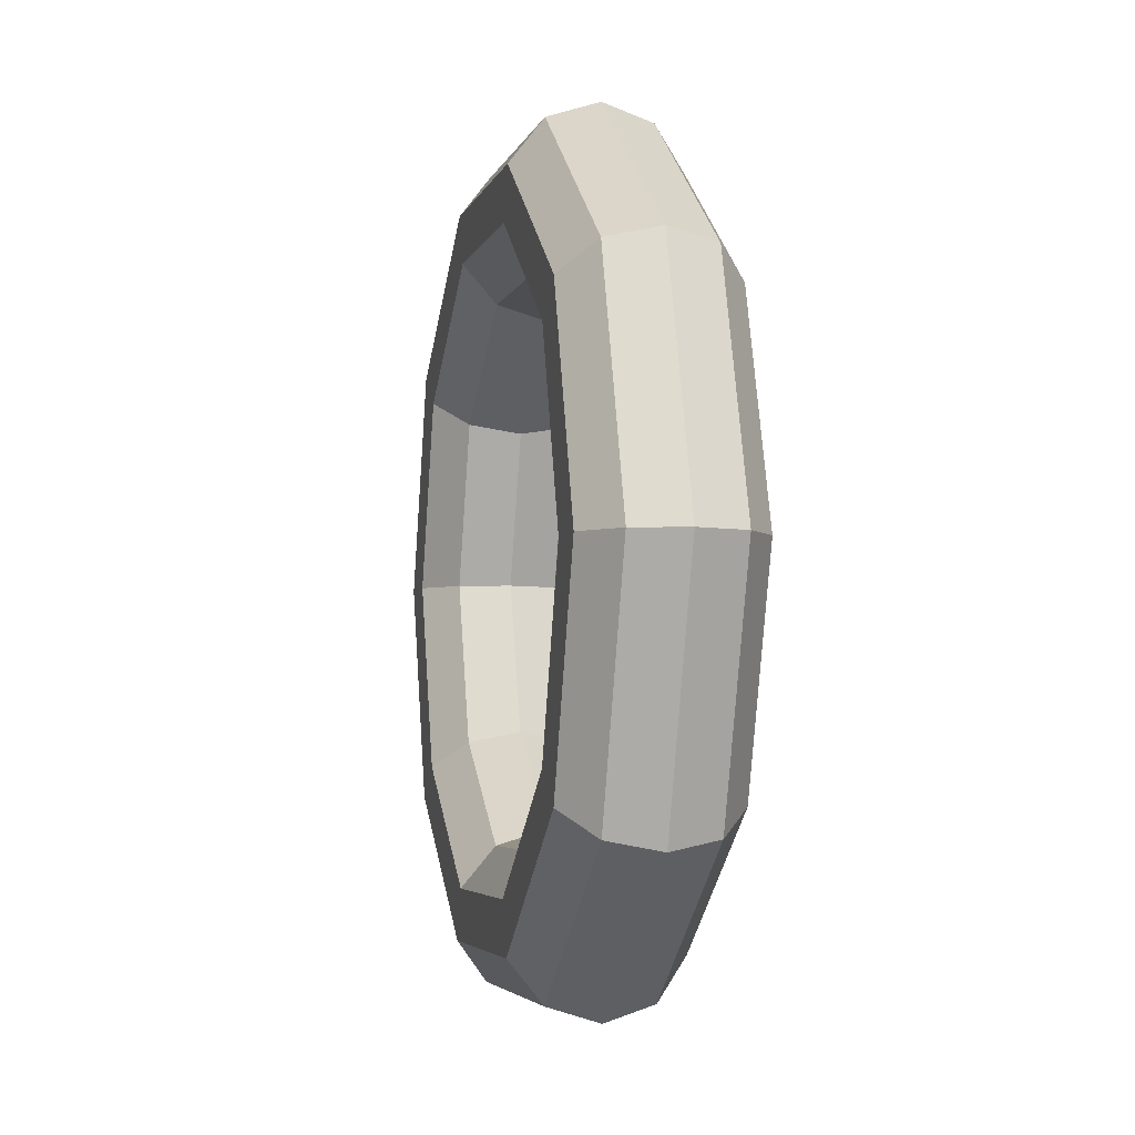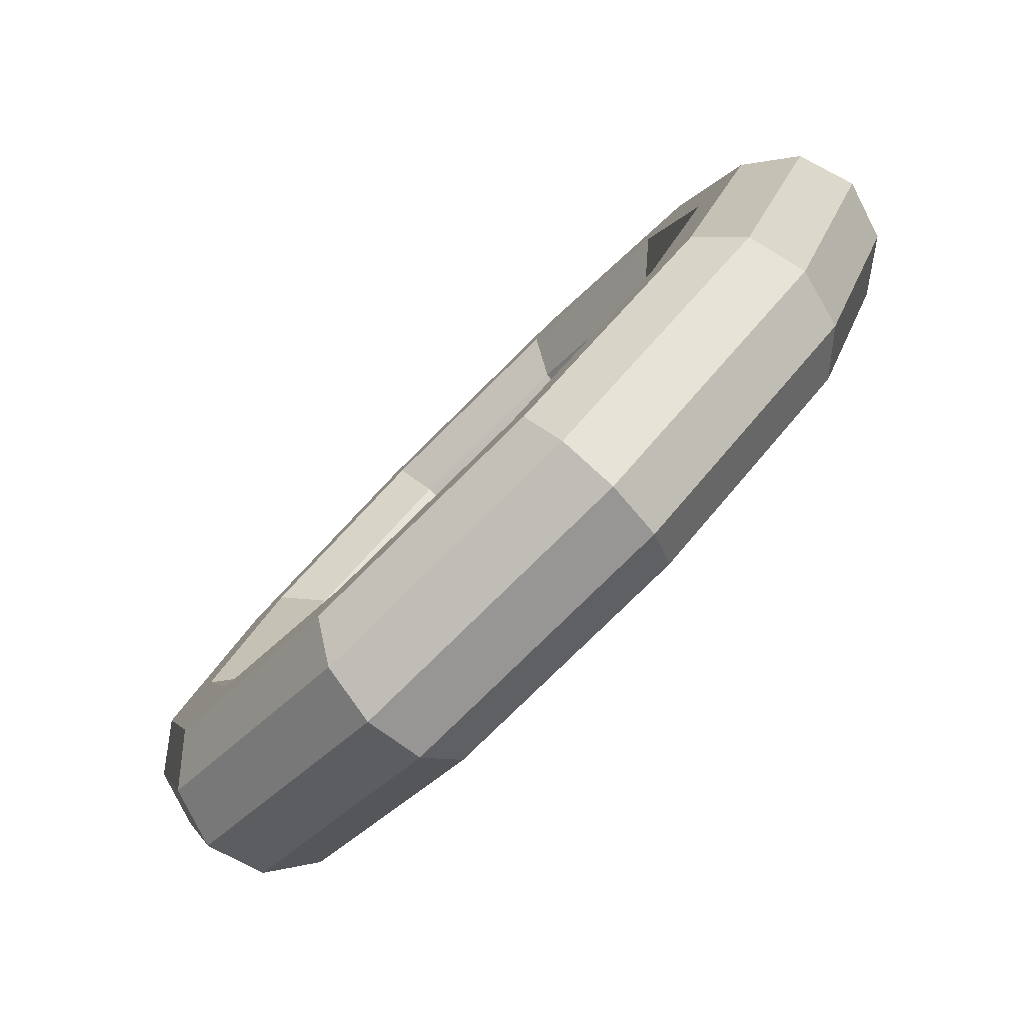
<metadata>
{"format":"obj","ext":"obj","renderer":"f3d","projection":"perspective","resolution":1024,"background":"white","views":[{"elev":-4.3,"azim":24.9,"up":"+Y"},{"elev":37.7,"azim":26.9,"up":"+Z"}]}
</metadata>
<code>
v 0.1639 0.8177 0.2091
v 0.4291 0.5053 0.5474
v 0.04174 0.8697 0.3263
v 0.04174 0.8697 0.3263
v 0.4291 0.5053 0.5474
v 0.3238 0.5375 0.6862
v -0.1639 0.8177 -0.2091
v 0.1639 0.8177 0.2091
v -0.3069 0.8697 -0.1185
v -0.3069 0.8697 -0.1185
v 0.1639 0.8177 0.2091
v 0.04174 0.8697 0.3263
v -0.4291 0.5053 -0.5474
v -0.1639 0.8177 -0.2091
v -0.589 0.5375 -0.4784
v -0.589 0.5375 -0.4784
v -0.1639 0.8177 -0.2091
v -0.3069 0.8697 -0.1185
v -0.5303 0 -0.6767
v -0.4291 0.5053 -0.5474
v -0.6967 0 -0.6158
v -0.6967 0 -0.6158
v -0.4291 0.5053 -0.5474
v -0.589 0.5375 -0.4784
v -0.4291 -0.5053 -0.5474
v -0.5303 0 -0.6767
v -0.589 -0.5375 -0.4784
v -0.589 -0.5375 -0.4784
v -0.5303 0 -0.6767
v -0.6967 0 -0.6158
v -0.1639 -0.8177 -0.2091
v -0.4291 -0.5053 -0.5474
v -0.3069 -0.8697 -0.1185
v -0.3069 -0.8697 -0.1185
v -0.4291 -0.5053 -0.5474
v -0.589 -0.5375 -0.4784
v 0.1639 -0.8177 0.2091
v -0.1639 -0.8177 -0.2091
v 0.04174 -0.8697 0.3263
v 0.04174 -0.8697 0.3263
v -0.1639 -0.8177 -0.2091
v -0.3069 -0.8697 -0.1185
v 0.4291 -0.5053 0.5474
v 0.1639 -0.8177 0.2091
v 0.3238 -0.5375 0.6862
v 0.3238 -0.5375 0.6862
v 0.1639 -0.8177 0.2091
v 0.04174 -0.8697 0.3263
v 0.5303 0 0.6767
v 0.4291 -0.5053 0.5474
v 0.4315 0 0.8236
v 0.4315 0 0.8236
v 0.4291 -0.5053 0.5474
v 0.3238 -0.5375 0.6862
v 0.4291 0.5053 0.5474
v 0.5303 0 0.6767
v 0.3238 0.5375 0.6862
v 0.3238 0.5375 0.6862
v 0.5303 0 0.6767
v 0.4315 0 0.8236
v 0.04174 0.8697 0.3263
v 0.3238 0.5375 0.6862
v -0.01288 1.006 0.4254
v -0.01288 1.006 0.4254
v 0.3238 0.5375 0.6862
v 0.3134 0.6217 0.8416
v -0.3069 0.8697 -0.1185
v 0.04174 0.8697 0.3263
v -0.4161 1.006 -0.08913
v -0.4161 1.006 -0.08913
v 0.04174 0.8697 0.3263
v -0.01288 1.006 0.4254
v -0.589 0.5375 -0.4784
v -0.3069 0.8697 -0.1185
v -0.7424 0.6217 -0.5054
v -0.7424 0.6217 -0.5054
v -0.3069 0.8697 -0.1185
v -0.4161 1.006 -0.08913
v -0.6967 0 -0.6158
v -0.589 0.5375 -0.4784
v -0.867 0 -0.6644
v -0.867 0 -0.6644
v -0.589 0.5375 -0.4784
v -0.7424 0.6217 -0.5054
v -0.589 -0.5375 -0.4784
v -0.6967 0 -0.6158
v -0.7424 -0.6217 -0.5054
v -0.7424 -0.6217 -0.5054
v -0.6967 0 -0.6158
v -0.867 0 -0.6644
v -0.3069 -0.8697 -0.1185
v -0.589 -0.5375 -0.4784
v -0.4161 -1.006 -0.08913
v -0.4161 -1.006 -0.08913
v -0.589 -0.5375 -0.4784
v -0.7424 -0.6217 -0.5054
v 0.04174 -0.8697 0.3263
v -0.3069 -0.8697 -0.1185
v -0.01288 -1.006 0.4254
v -0.01288 -1.006 0.4254
v -0.3069 -0.8697 -0.1185
v -0.4161 -1.006 -0.08913
v 0.3238 -0.5375 0.6862
v 0.04174 -0.8697 0.3263
v 0.3134 -0.6217 0.8416
v 0.3134 -0.6217 0.8416
v 0.04174 -0.8697 0.3263
v -0.01288 -1.006 0.4254
v 0.4315 0 0.8236
v 0.3238 -0.5375 0.6862
v 0.438 0 1.001
v 0.438 0 1.001
v 0.3238 -0.5375 0.6862
v 0.3134 -0.6217 0.8416
v 0.3238 0.5375 0.6862
v 0.4315 0 0.8236
v 0.3134 0.6217 0.8416
v 0.3134 0.6217 0.8416
v 0.4315 0 0.8236
v 0.438 0 1.001
v -0.01288 1.006 0.4254
v 0.3134 0.6217 0.8416
v 0.02088 1.174 0.4685
v 0.02088 1.174 0.4685
v 0.3134 0.6217 0.8416
v 0.4018 0.7258 0.9544
v -0.4161 1.006 -0.08913
v -0.01288 1.006 0.4254
v -0.4499 1.174 -0.1322
v -0.4499 1.174 -0.1322
v -0.01288 1.006 0.4254
v 0.02088 1.174 0.4685
v -0.7424 0.6217 -0.5054
v -0.4161 1.006 -0.08913
v -0.8308 0.7258 -0.6182
v -0.8308 0.7258 -0.6182
v -0.4161 1.006 -0.08913
v -0.4499 1.174 -0.1322
v -0.867 0 -0.6644
v -0.7424 0.6217 -0.5054
v -0.9763 0 -0.8038
v -0.9763 0 -0.8038
v -0.7424 0.6217 -0.5054
v -0.8308 0.7258 -0.6182
v -0.7424 -0.6217 -0.5054
v -0.867 0 -0.6644
v -0.8308 -0.7258 -0.6182
v -0.8308 -0.7258 -0.6182
v -0.867 0 -0.6644
v -0.9763 0 -0.8038
v -0.4161 -1.006 -0.08913
v -0.7424 -0.6217 -0.5054
v -0.4499 -1.174 -0.1322
v -0.4499 -1.174 -0.1322
v -0.7424 -0.6217 -0.5054
v -0.8308 -0.7258 -0.6182
v -0.01288 -1.006 0.4254
v -0.4161 -1.006 -0.08913
v 0.02088 -1.174 0.4685
v 0.02088 -1.174 0.4685
v -0.4161 -1.006 -0.08913
v -0.4499 -1.174 -0.1322
v 0.3134 -0.6217 0.8416
v -0.01288 -1.006 0.4254
v 0.4018 -0.7258 0.9544
v 0.4018 -0.7258 0.9544
v -0.01288 -1.006 0.4254
v 0.02088 -1.174 0.4685
v 0.438 0 1.001
v 0.3134 -0.6217 0.8416
v 0.5472 0 1.14
v 0.5472 0 1.14
v 0.3134 -0.6217 0.8416
v 0.4018 -0.7258 0.9544
v 0.3134 0.6217 0.8416
v 0.438 0 1.001
v 0.4018 0.7258 0.9544
v 0.4018 0.7258 0.9544
v 0.438 0 1.001
v 0.5472 0 1.14
v 0.02088 1.174 0.4685
v 0.4018 0.7258 0.9544
v 0.1301 1.311 0.4391
v 0.1301 1.311 0.4391
v 0.4018 0.7258 0.9544
v 0.5552 0.8101 0.9814
v -0.4499 1.174 -0.1322
v 0.02088 1.174 0.4685
v -0.3953 1.311 -0.2313
v -0.3953 1.311 -0.2313
v 0.02088 1.174 0.4685
v 0.1301 1.311 0.4391
v -0.8308 0.7258 -0.6182
v -0.4499 1.174 -0.1322
v -0.8204 0.8101 -0.7736
v -0.8204 0.8101 -0.7736
v -0.4499 1.174 -0.1322
v -0.3953 1.311 -0.2313
v -0.9763 0 -0.8038
v -0.8308 0.7258 -0.6182
v -0.9827 0 -0.9808
v -0.9827 0 -0.9808
v -0.8308 0.7258 -0.6182
v -0.8204 0.8101 -0.7736
v -0.8308 -0.7258 -0.6182
v -0.9763 0 -0.8038
v -0.8204 -0.8101 -0.7736
v -0.8204 -0.8101 -0.7736
v -0.9763 0 -0.8038
v -0.9827 0 -0.9808
v -0.4499 -1.174 -0.1322
v -0.8308 -0.7258 -0.6182
v -0.3953 -1.311 -0.2313
v -0.3953 -1.311 -0.2313
v -0.8308 -0.7258 -0.6182
v -0.8204 -0.8101 -0.7736
v 0.02088 -1.174 0.4685
v -0.4499 -1.174 -0.1322
v 0.1301 -1.311 0.4391
v 0.1301 -1.311 0.4391
v -0.4499 -1.174 -0.1322
v -0.3953 -1.311 -0.2313
v 0.4018 -0.7258 0.9544
v 0.02088 -1.174 0.4685
v 0.5552 -0.8101 0.9814
v 0.5552 -0.8101 0.9814
v 0.02088 -1.174 0.4685
v 0.1301 -1.311 0.4391
v 0.5472 0 1.14
v 0.4018 -0.7258 0.9544
v 0.7176 0 1.189
v 0.7176 0 1.189
v 0.4018 -0.7258 0.9544
v 0.5552 -0.8101 0.9814
v 0.4018 0.7258 0.9544
v 0.5472 0 1.14
v 0.5552 0.8101 0.9814
v 0.5552 0.8101 0.9814
v 0.5472 0 1.14
v 0.7176 0 1.189
v 0.1301 1.311 0.4391
v 0.5552 0.8101 0.9814
v 0.2731 1.363 0.3485
v 0.2731 1.363 0.3485
v 0.5552 0.8101 0.9814
v 0.7151 0.8422 0.9124
v -0.3953 1.311 -0.2313
v 0.1301 1.311 0.4391
v -0.2731 1.363 -0.3485
v -0.2731 1.363 -0.3485
v 0.1301 1.311 0.4391
v 0.2731 1.363 0.3485
v -0.8204 0.8101 -0.7736
v -0.3953 1.311 -0.2313
v -0.7151 0.8422 -0.9124
v -0.7151 0.8422 -0.9124
v -0.3953 1.311 -0.2313
v -0.2731 1.363 -0.3485
v -0.9827 0 -0.9808
v -0.8204 0.8101 -0.7736
v -0.8839 0 -1.128
v -0.8839 0 -1.128
v -0.8204 0.8101 -0.7736
v -0.7151 0.8422 -0.9124
v -0.8204 -0.8101 -0.7736
v -0.9827 0 -0.9808
v -0.7151 -0.8422 -0.9124
v -0.7151 -0.8422 -0.9124
v -0.9827 0 -0.9808
v -0.8839 0 -1.128
v -0.3953 -1.311 -0.2313
v -0.8204 -0.8101 -0.7736
v -0.2731 -1.363 -0.3485
v -0.2731 -1.363 -0.3485
v -0.8204 -0.8101 -0.7736
v -0.7151 -0.8422 -0.9124
v 0.1301 -1.311 0.4391
v -0.3953 -1.311 -0.2313
v 0.2731 -1.363 0.3485
v 0.2731 -1.363 0.3485
v -0.3953 -1.311 -0.2313
v -0.2731 -1.363 -0.3485
v 0.5552 -0.8101 0.9814
v 0.1301 -1.311 0.4391
v 0.7151 -0.8422 0.9124
v 0.7151 -0.8422 0.9124
v 0.1301 -1.311 0.4391
v 0.2731 -1.363 0.3485
v 0.7176 0 1.189
v 0.5552 -0.8101 0.9814
v 0.8839 0 1.128
v 0.8839 0 1.128
v 0.5552 -0.8101 0.9814
v 0.7151 -0.8422 0.9124
v 0.5552 0.8101 0.9814
v 0.7176 0 1.189
v 0.7151 0.8422 0.9124
v 0.7151 0.8422 0.9124
v 0.7176 0 1.189
v 0.8839 0 1.128
v 0.2731 1.363 0.3485
v 0.7151 0.8422 0.9124
v 0.3953 1.311 0.2313
v 0.3953 1.311 0.2313
v 0.7151 0.8422 0.9124
v 0.8204 0.8101 0.7736
v -0.2731 1.363 -0.3485
v 0.2731 1.363 0.3485
v -0.1301 1.311 -0.4391
v -0.1301 1.311 -0.4391
v 0.2731 1.363 0.3485
v 0.3953 1.311 0.2313
v -0.7151 0.8422 -0.9124
v -0.2731 1.363 -0.3485
v -0.5552 0.8101 -0.9814
v -0.5552 0.8101 -0.9814
v -0.2731 1.363 -0.3485
v -0.1301 1.311 -0.4391
v -0.8839 0 -1.128
v -0.7151 0.8422 -0.9124
v -0.7176 0 -1.189
v -0.7176 0 -1.189
v -0.7151 0.8422 -0.9124
v -0.5552 0.8101 -0.9814
v -0.7151 -0.8422 -0.9124
v -0.8839 0 -1.128
v -0.5552 -0.8101 -0.9814
v -0.5552 -0.8101 -0.9814
v -0.8839 0 -1.128
v -0.7176 0 -1.189
v -0.2731 -1.363 -0.3485
v -0.7151 -0.8422 -0.9124
v -0.1301 -1.311 -0.4391
v -0.1301 -1.311 -0.4391
v -0.7151 -0.8422 -0.9124
v -0.5552 -0.8101 -0.9814
v 0.2731 -1.363 0.3485
v -0.2731 -1.363 -0.3485
v 0.3953 -1.311 0.2313
v 0.3953 -1.311 0.2313
v -0.2731 -1.363 -0.3485
v -0.1301 -1.311 -0.4391
v 0.7151 -0.8422 0.9124
v 0.2731 -1.363 0.3485
v 0.8204 -0.8101 0.7736
v 0.8204 -0.8101 0.7736
v 0.2731 -1.363 0.3485
v 0.3953 -1.311 0.2313
v 0.8839 0 1.128
v 0.7151 -0.8422 0.9124
v 0.9827 0 0.9808
v 0.9827 0 0.9808
v 0.7151 -0.8422 0.9124
v 0.8204 -0.8101 0.7736
v 0.7151 0.8422 0.9124
v 0.8839 0 1.128
v 0.8204 0.8101 0.7736
v 0.8204 0.8101 0.7736
v 0.8839 0 1.128
v 0.9827 0 0.9808
v 0.3953 1.311 0.2313
v 0.8204 0.8101 0.7736
v 0.4499 1.174 0.1322
v 0.4499 1.174 0.1322
v 0.8204 0.8101 0.7736
v 0.8308 0.7258 0.6182
v -0.1301 1.311 -0.4391
v 0.3953 1.311 0.2313
v -0.02088 1.174 -0.4685
v -0.02088 1.174 -0.4685
v 0.3953 1.311 0.2313
v 0.4499 1.174 0.1322
v -0.5552 0.8101 -0.9814
v -0.1301 1.311 -0.4391
v -0.4018 0.7258 -0.9544
v -0.4018 0.7258 -0.9544
v -0.1301 1.311 -0.4391
v -0.02088 1.174 -0.4685
v -0.7176 0 -1.189
v -0.5552 0.8101 -0.9814
v -0.5472 0 -1.14
v -0.5472 0 -1.14
v -0.5552 0.8101 -0.9814
v -0.4018 0.7258 -0.9544
v -0.5552 -0.8101 -0.9814
v -0.7176 0 -1.189
v -0.4018 -0.7258 -0.9544
v -0.4018 -0.7258 -0.9544
v -0.7176 0 -1.189
v -0.5472 0 -1.14
v -0.1301 -1.311 -0.4391
v -0.5552 -0.8101 -0.9814
v -0.02088 -1.174 -0.4685
v -0.02088 -1.174 -0.4685
v -0.5552 -0.8101 -0.9814
v -0.4018 -0.7258 -0.9544
v 0.3953 -1.311 0.2313
v -0.1301 -1.311 -0.4391
v 0.4499 -1.174 0.1322
v 0.4499 -1.174 0.1322
v -0.1301 -1.311 -0.4391
v -0.02088 -1.174 -0.4685
v 0.8204 -0.8101 0.7736
v 0.3953 -1.311 0.2313
v 0.8308 -0.7258 0.6182
v 0.8308 -0.7258 0.6182
v 0.3953 -1.311 0.2313
v 0.4499 -1.174 0.1322
v 0.9827 0 0.9808
v 0.8204 -0.8101 0.7736
v 0.9763 0 0.8038
v 0.9763 0 0.8038
v 0.8204 -0.8101 0.7736
v 0.8308 -0.7258 0.6182
v 0.8204 0.8101 0.7736
v 0.9827 0 0.9808
v 0.8308 0.7258 0.6182
v 0.8308 0.7258 0.6182
v 0.9827 0 0.9808
v 0.9763 0 0.8038
v 0.4499 1.174 0.1322
v 0.8308 0.7258 0.6182
v 0.4161 1.006 0.08913
v 0.4161 1.006 0.08913
v 0.8308 0.7258 0.6182
v 0.7424 0.6217 0.5054
v -0.02088 1.174 -0.4685
v 0.4499 1.174 0.1322
v 0.01288 1.006 -0.4254
v 0.01288 1.006 -0.4254
v 0.4499 1.174 0.1322
v 0.4161 1.006 0.08913
v -0.4018 0.7258 -0.9544
v -0.02088 1.174 -0.4685
v -0.3134 0.6217 -0.8416
v -0.3134 0.6217 -0.8416
v -0.02088 1.174 -0.4685
v 0.01288 1.006 -0.4254
v -0.5472 0 -1.14
v -0.4018 0.7258 -0.9544
v -0.438 0 -1.001
v -0.438 0 -1.001
v -0.4018 0.7258 -0.9544
v -0.3134 0.6217 -0.8416
v -0.4018 -0.7258 -0.9544
v -0.5472 0 -1.14
v -0.3134 -0.6217 -0.8416
v -0.3134 -0.6217 -0.8416
v -0.5472 0 -1.14
v -0.438 0 -1.001
v -0.02088 -1.174 -0.4685
v -0.4018 -0.7258 -0.9544
v 0.01288 -1.006 -0.4254
v 0.01288 -1.006 -0.4254
v -0.4018 -0.7258 -0.9544
v -0.3134 -0.6217 -0.8416
v 0.4499 -1.174 0.1322
v -0.02088 -1.174 -0.4685
v 0.4161 -1.006 0.08913
v 0.4161 -1.006 0.08913
v -0.02088 -1.174 -0.4685
v 0.01288 -1.006 -0.4254
v 0.8308 -0.7258 0.6182
v 0.4499 -1.174 0.1322
v 0.7424 -0.6217 0.5054
v 0.7424 -0.6217 0.5054
v 0.4499 -1.174 0.1322
v 0.4161 -1.006 0.08913
v 0.9763 0 0.8038
v 0.8308 -0.7258 0.6182
v 0.867 0 0.6644
v 0.867 0 0.6644
v 0.8308 -0.7258 0.6182
v 0.7424 -0.6217 0.5054
v 0.8308 0.7258 0.6182
v 0.9763 0 0.8038
v 0.7424 0.6217 0.5054
v 0.7424 0.6217 0.5054
v 0.9763 0 0.8038
v 0.867 0 0.6644
v 0.4161 1.006 0.08913
v 0.7424 0.6217 0.5054
v 0.3069 0.8697 0.1185
v 0.3069 0.8697 0.1185
v 0.7424 0.6217 0.5054
v 0.589 0.5375 0.4784
v 0.01288 1.006 -0.4254
v 0.4161 1.006 0.08913
v -0.04174 0.8697 -0.3263
v -0.04174 0.8697 -0.3263
v 0.4161 1.006 0.08913
v 0.3069 0.8697 0.1185
v -0.3134 0.6217 -0.8416
v 0.01288 1.006 -0.4254
v -0.3238 0.5375 -0.6862
v -0.3238 0.5375 -0.6862
v 0.01288 1.006 -0.4254
v -0.04174 0.8697 -0.3263
v -0.438 0 -1.001
v -0.3134 0.6217 -0.8416
v -0.4315 0 -0.8236
v -0.4315 0 -0.8236
v -0.3134 0.6217 -0.8416
v -0.3238 0.5375 -0.6862
v -0.3134 -0.6217 -0.8416
v -0.438 0 -1.001
v -0.3238 -0.5375 -0.6862
v -0.3238 -0.5375 -0.6862
v -0.438 0 -1.001
v -0.4315 0 -0.8236
v 0.01288 -1.006 -0.4254
v -0.3134 -0.6217 -0.8416
v -0.04174 -0.8697 -0.3263
v -0.04174 -0.8697 -0.3263
v -0.3134 -0.6217 -0.8416
v -0.3238 -0.5375 -0.6862
v 0.4161 -1.006 0.08913
v 0.01288 -1.006 -0.4254
v 0.3069 -0.8697 0.1185
v 0.3069 -0.8697 0.1185
v 0.01288 -1.006 -0.4254
v -0.04174 -0.8697 -0.3263
v 0.7424 -0.6217 0.5054
v 0.4161 -1.006 0.08913
v 0.589 -0.5375 0.4784
v 0.589 -0.5375 0.4784
v 0.4161 -1.006 0.08913
v 0.3069 -0.8697 0.1185
v 0.867 0 0.6644
v 0.7424 -0.6217 0.5054
v 0.6967 0 0.6158
v 0.6967 0 0.6158
v 0.7424 -0.6217 0.5054
v 0.589 -0.5375 0.4784
v 0.7424 0.6217 0.5054
v 0.867 0 0.6644
v 0.589 0.5375 0.4784
v 0.589 0.5375 0.4784
v 0.867 0 0.6644
v 0.6967 0 0.6158
v 0.3069 0.8697 0.1185
v 0.589 0.5375 0.4784
v 0.1639 0.8177 0.2091
v 0.1639 0.8177 0.2091
v 0.589 0.5375 0.4784
v 0.4291 0.5053 0.5474
v -0.04174 0.8697 -0.3263
v 0.3069 0.8697 0.1185
v -0.1639 0.8177 -0.2091
v -0.1639 0.8177 -0.2091
v 0.3069 0.8697 0.1185
v 0.1639 0.8177 0.2091
v -0.3238 0.5375 -0.6862
v -0.04174 0.8697 -0.3263
v -0.4291 0.5053 -0.5474
v -0.4291 0.5053 -0.5474
v -0.04174 0.8697 -0.3263
v -0.1639 0.8177 -0.2091
v -0.4315 0 -0.8236
v -0.3238 0.5375 -0.6862
v -0.5303 0 -0.6767
v -0.5303 0 -0.6767
v -0.3238 0.5375 -0.6862
v -0.4291 0.5053 -0.5474
v -0.3238 -0.5375 -0.6862
v -0.4315 0 -0.8236
v -0.4291 -0.5053 -0.5474
v -0.4291 -0.5053 -0.5474
v -0.4315 0 -0.8236
v -0.5303 0 -0.6767
v -0.04174 -0.8697 -0.3263
v -0.3238 -0.5375 -0.6862
v -0.1639 -0.8177 -0.2091
v -0.1639 -0.8177 -0.2091
v -0.3238 -0.5375 -0.6862
v -0.4291 -0.5053 -0.5474
v 0.3069 -0.8697 0.1185
v -0.04174 -0.8697 -0.3263
v 0.1639 -0.8177 0.2091
v 0.1639 -0.8177 0.2091
v -0.04174 -0.8697 -0.3263
v -0.1639 -0.8177 -0.2091
v 0.589 -0.5375 0.4784
v 0.3069 -0.8697 0.1185
v 0.4291 -0.5053 0.5474
v 0.4291 -0.5053 0.5474
v 0.3069 -0.8697 0.1185
v 0.1639 -0.8177 0.2091
v 0.6967 0 0.6158
v 0.589 -0.5375 0.4784
v 0.5303 0 0.6767
v 0.5303 0 0.6767
v 0.589 -0.5375 0.4784
v 0.4291 -0.5053 0.5474
v 0.589 0.5375 0.4784
v 0.6967 0 0.6158
v 0.4291 0.5053 0.5474
v 0.4291 0.5053 0.5474
v 0.6967 0 0.6158
v 0.5303 0 0.6767
f 1 2 3
f 4 5 6
f 7 8 9
f 10 11 12
f 13 14 15
f 16 17 18
f 19 20 21
f 22 23 24
f 25 26 27
f 28 29 30
f 31 32 33
f 34 35 36
f 37 38 39
f 40 41 42
f 43 44 45
f 46 47 48
f 49 50 51
f 52 53 54
f 55 56 57
f 58 59 60
f 61 62 63
f 64 65 66
f 67 68 69
f 70 71 72
f 73 74 75
f 76 77 78
f 79 80 81
f 82 83 84
f 85 86 87
f 88 89 90
f 91 92 93
f 94 95 96
f 97 98 99
f 100 101 102
f 103 104 105
f 106 107 108
f 109 110 111
f 112 113 114
f 115 116 117
f 118 119 120
f 121 122 123
f 124 125 126
f 127 128 129
f 130 131 132
f 133 134 135
f 136 137 138
f 139 140 141
f 142 143 144
f 145 146 147
f 148 149 150
f 151 152 153
f 154 155 156
f 157 158 159
f 160 161 162
f 163 164 165
f 166 167 168
f 169 170 171
f 172 173 174
f 175 176 177
f 178 179 180
f 181 182 183
f 184 185 186
f 187 188 189
f 190 191 192
f 193 194 195
f 196 197 198
f 199 200 201
f 202 203 204
f 205 206 207
f 208 209 210
f 211 212 213
f 214 215 216
f 217 218 219
f 220 221 222
f 223 224 225
f 226 227 228
f 229 230 231
f 232 233 234
f 235 236 237
f 238 239 240
f 241 242 243
f 244 245 246
f 247 248 249
f 250 251 252
f 253 254 255
f 256 257 258
f 259 260 261
f 262 263 264
f 265 266 267
f 268 269 270
f 271 272 273
f 274 275 276
f 277 278 279
f 280 281 282
f 283 284 285
f 286 287 288
f 289 290 291
f 292 293 294
f 295 296 297
f 298 299 300
f 301 302 303
f 304 305 306
f 307 308 309
f 310 311 312
f 313 314 315
f 316 317 318
f 319 320 321
f 322 323 324
f 325 326 327
f 328 329 330
f 331 332 333
f 334 335 336
f 337 338 339
f 340 341 342
f 343 344 345
f 346 347 348
f 349 350 351
f 352 353 354
f 355 356 357
f 358 359 360
f 361 362 363
f 364 365 366
f 367 368 369
f 370 371 372
f 373 374 375
f 376 377 378
f 379 380 381
f 382 383 384
f 385 386 387
f 388 389 390
f 391 392 393
f 394 395 396
f 397 398 399
f 400 401 402
f 403 404 405
f 406 407 408
f 409 410 411
f 412 413 414
f 415 416 417
f 418 419 420
f 421 422 423
f 424 425 426
f 427 428 429
f 430 431 432
f 433 434 435
f 436 437 438
f 439 440 441
f 442 443 444
f 445 446 447
f 448 449 450
f 451 452 453
f 454 455 456
f 457 458 459
f 460 461 462
f 463 464 465
f 466 467 468
f 469 470 471
f 472 473 474
f 475 476 477
f 478 479 480
f 481 482 483
f 484 485 486
f 487 488 489
f 490 491 492
f 493 494 495
f 496 497 498
f 499 500 501
f 502 503 504
f 505 506 507
f 508 509 510
f 511 512 513
f 514 515 516
f 517 518 519
f 520 521 522
f 523 524 525
f 526 527 528
f 529 530 531
f 532 533 534
f 535 536 537
f 538 539 540
f 541 542 543
f 544 545 546
f 547 548 549
f 550 551 552
f 553 554 555
f 556 557 558
f 559 560 561
f 562 563 564
f 565 566 567
f 568 569 570
f 571 572 573
f 574 575 576
f 577 578 579
f 580 581 582
f 583 584 585
f 586 587 588
f 589 590 591
f 592 593 594
f 595 596 597
f 598 599 600

</code>
